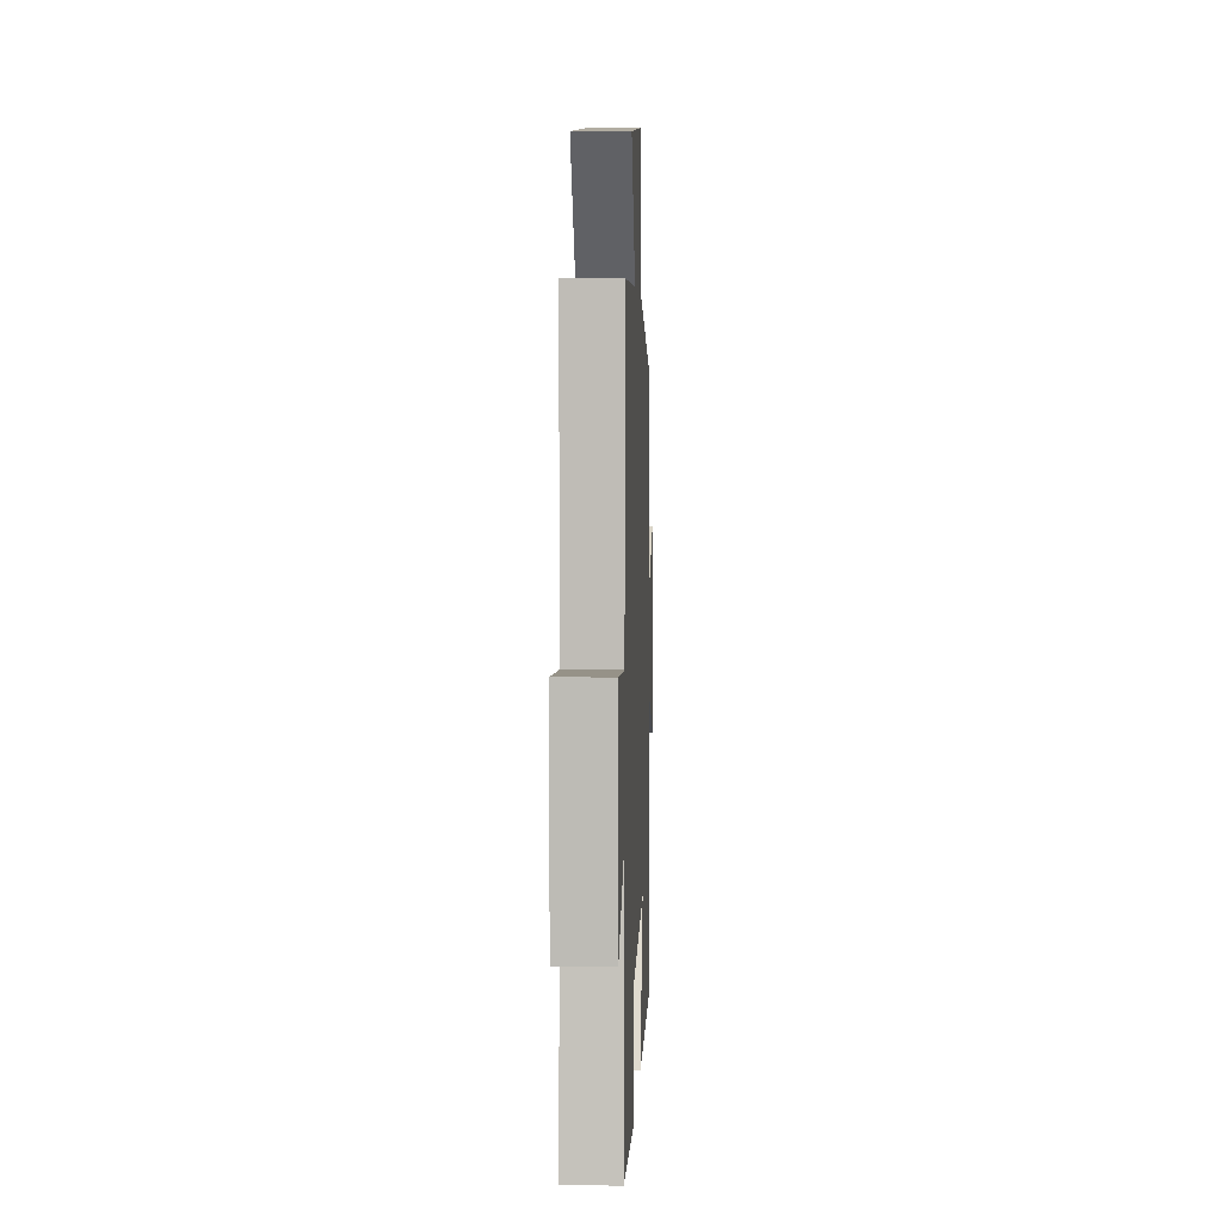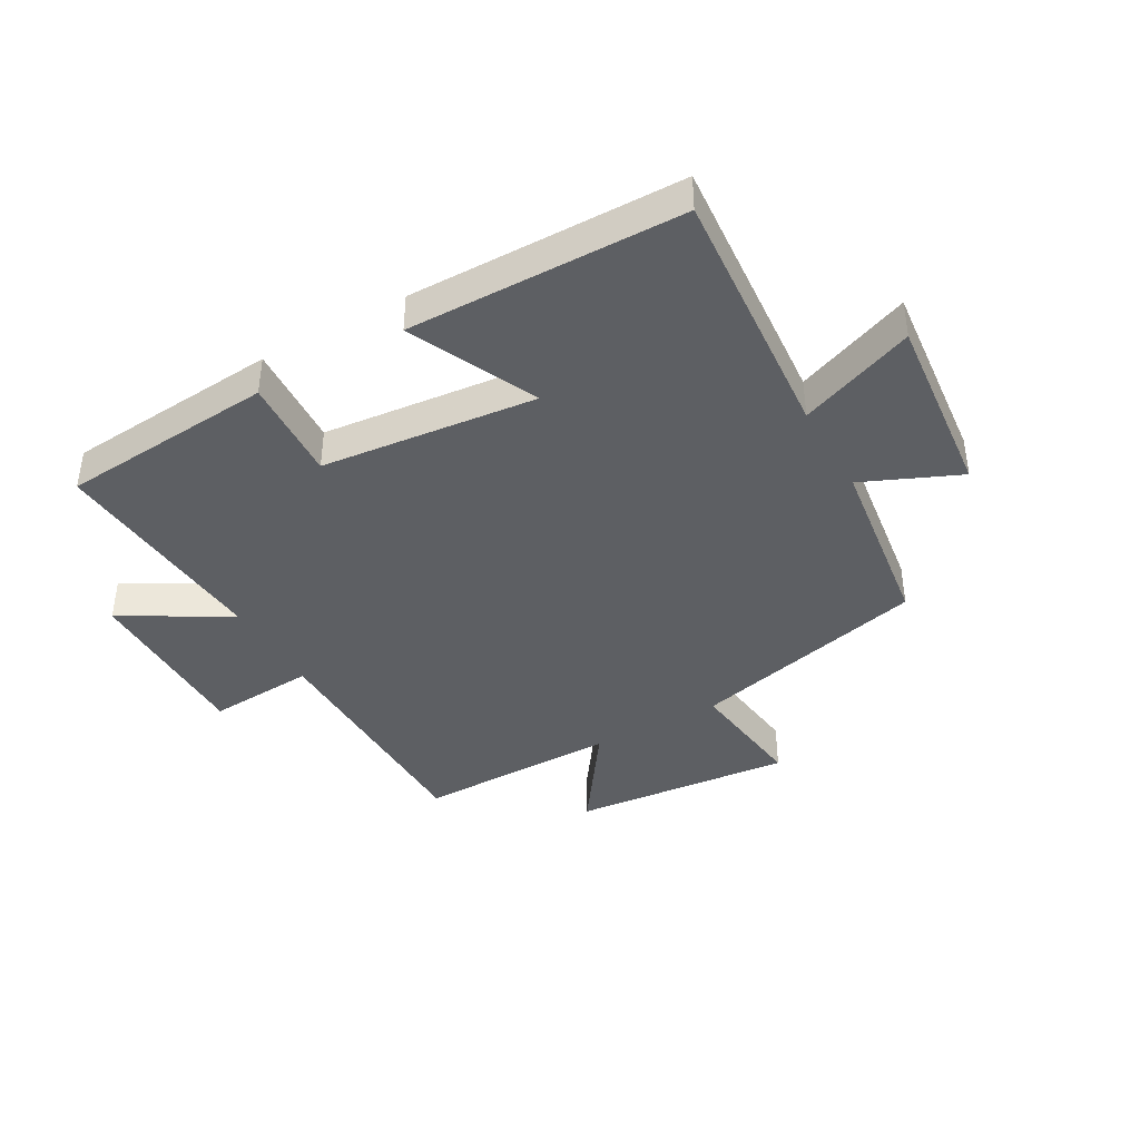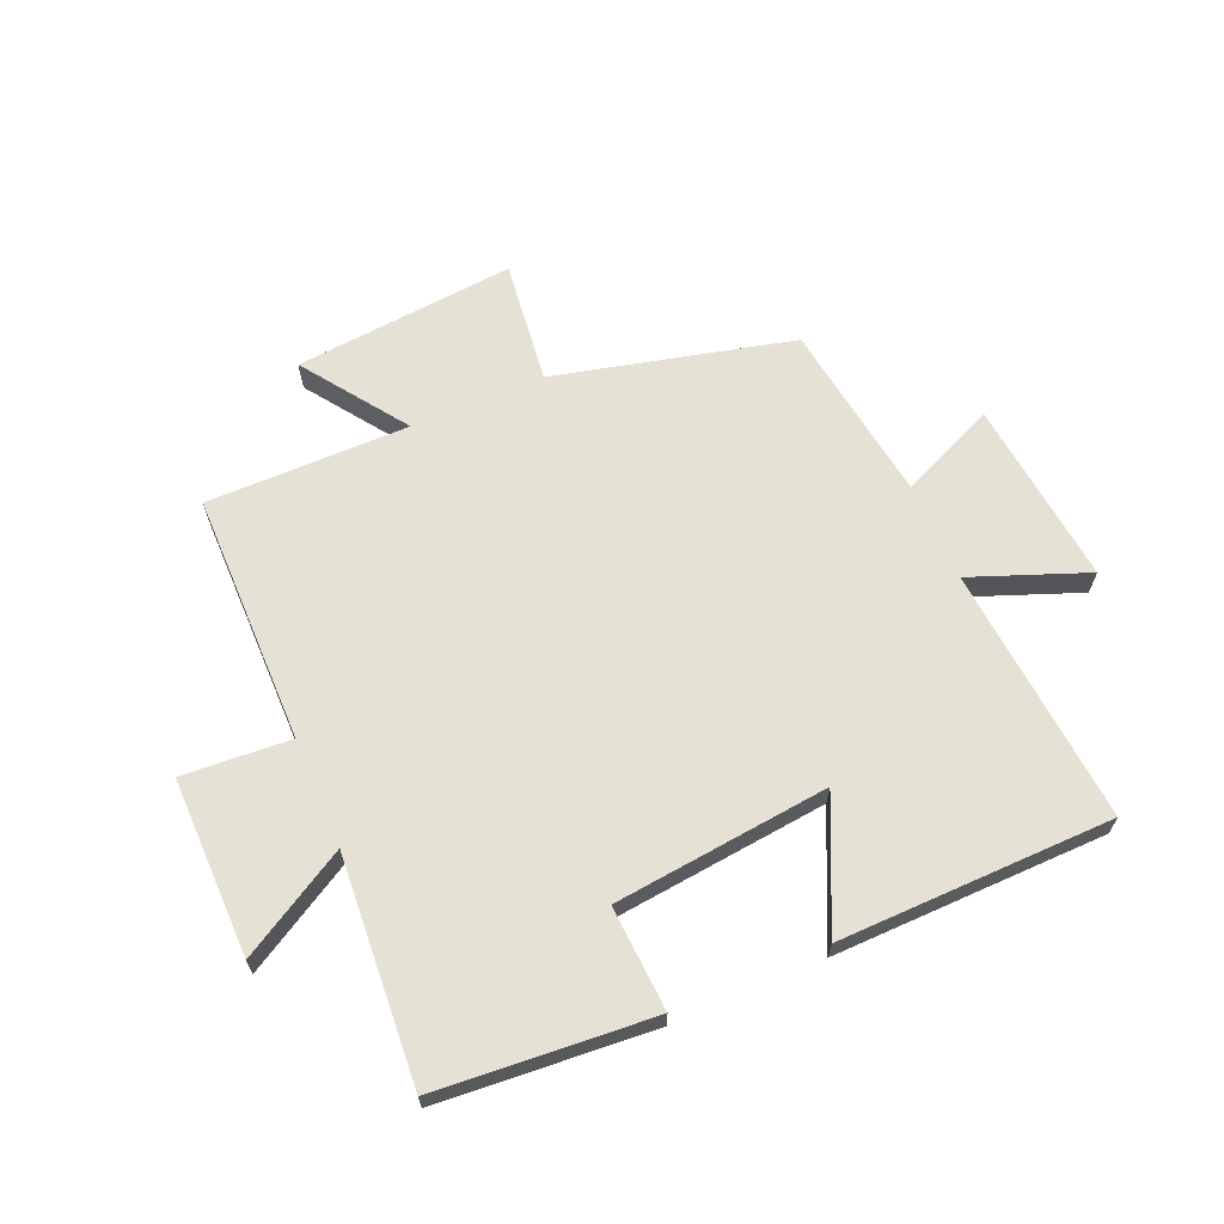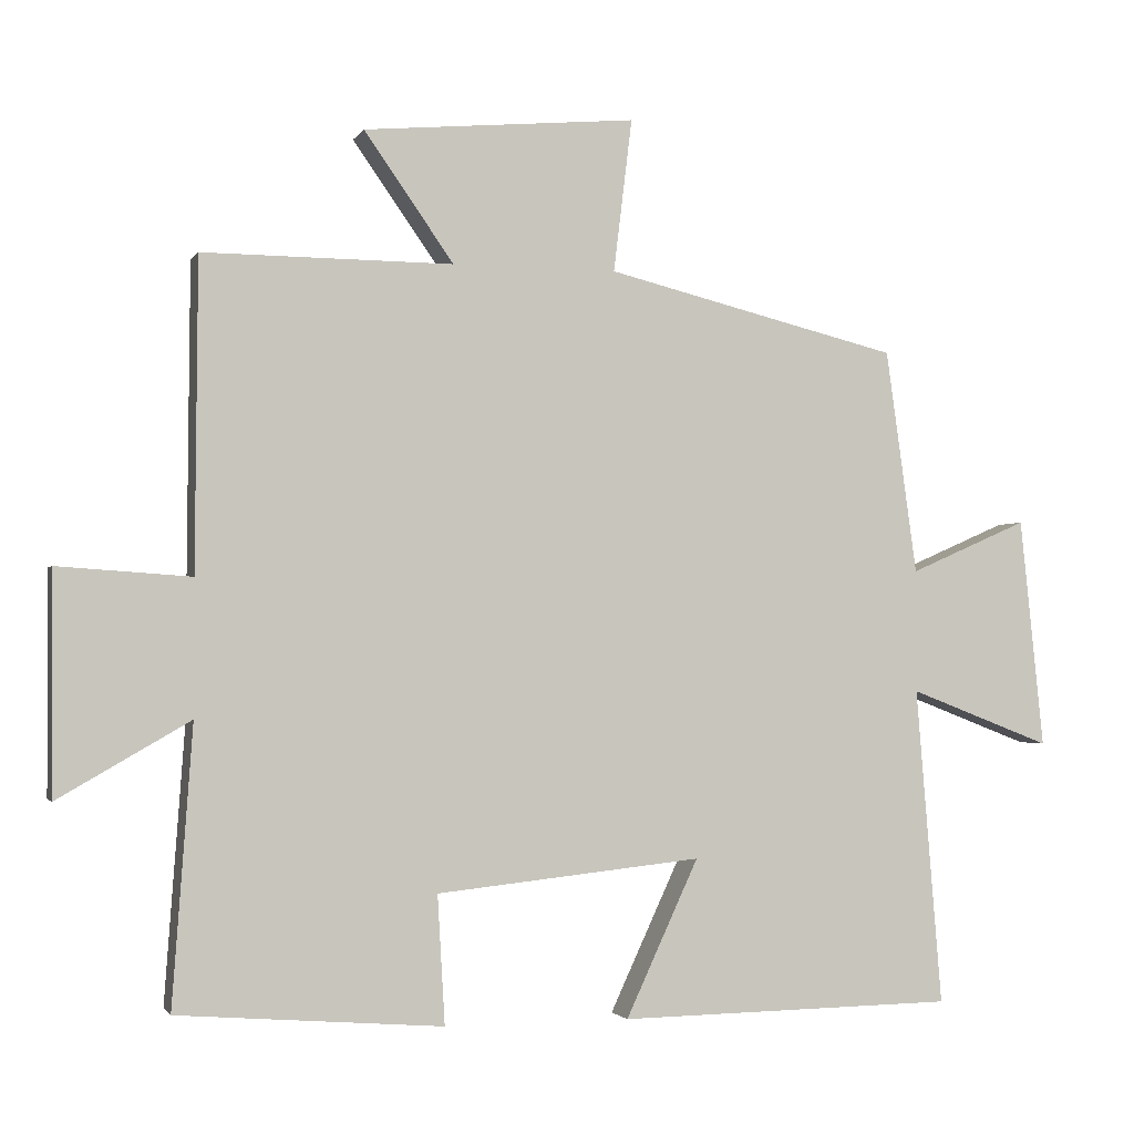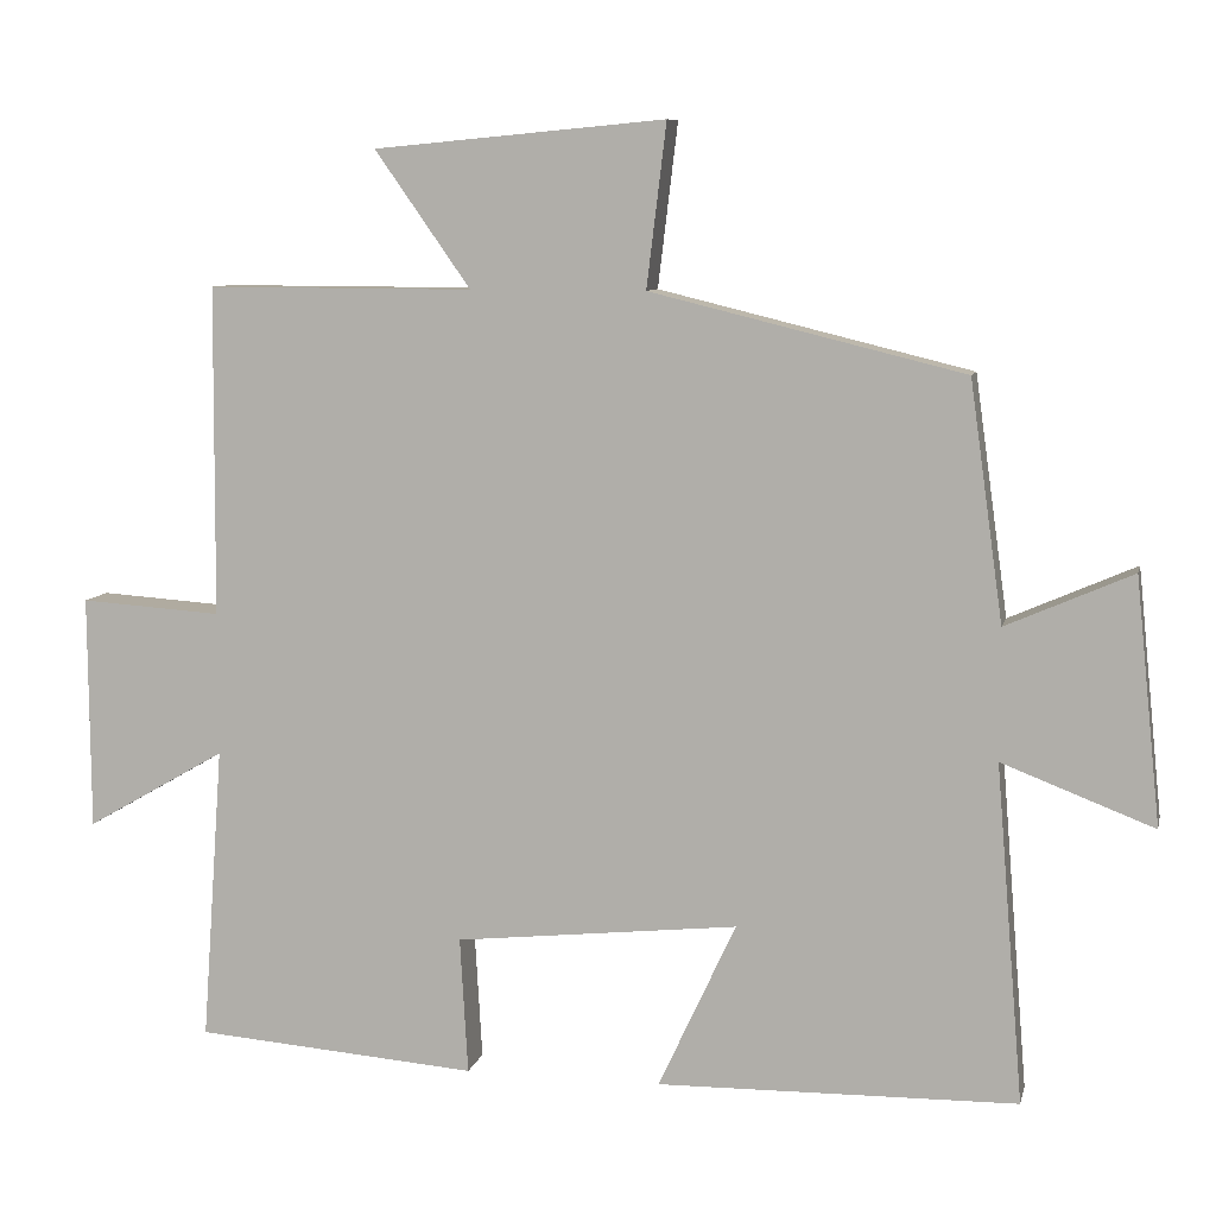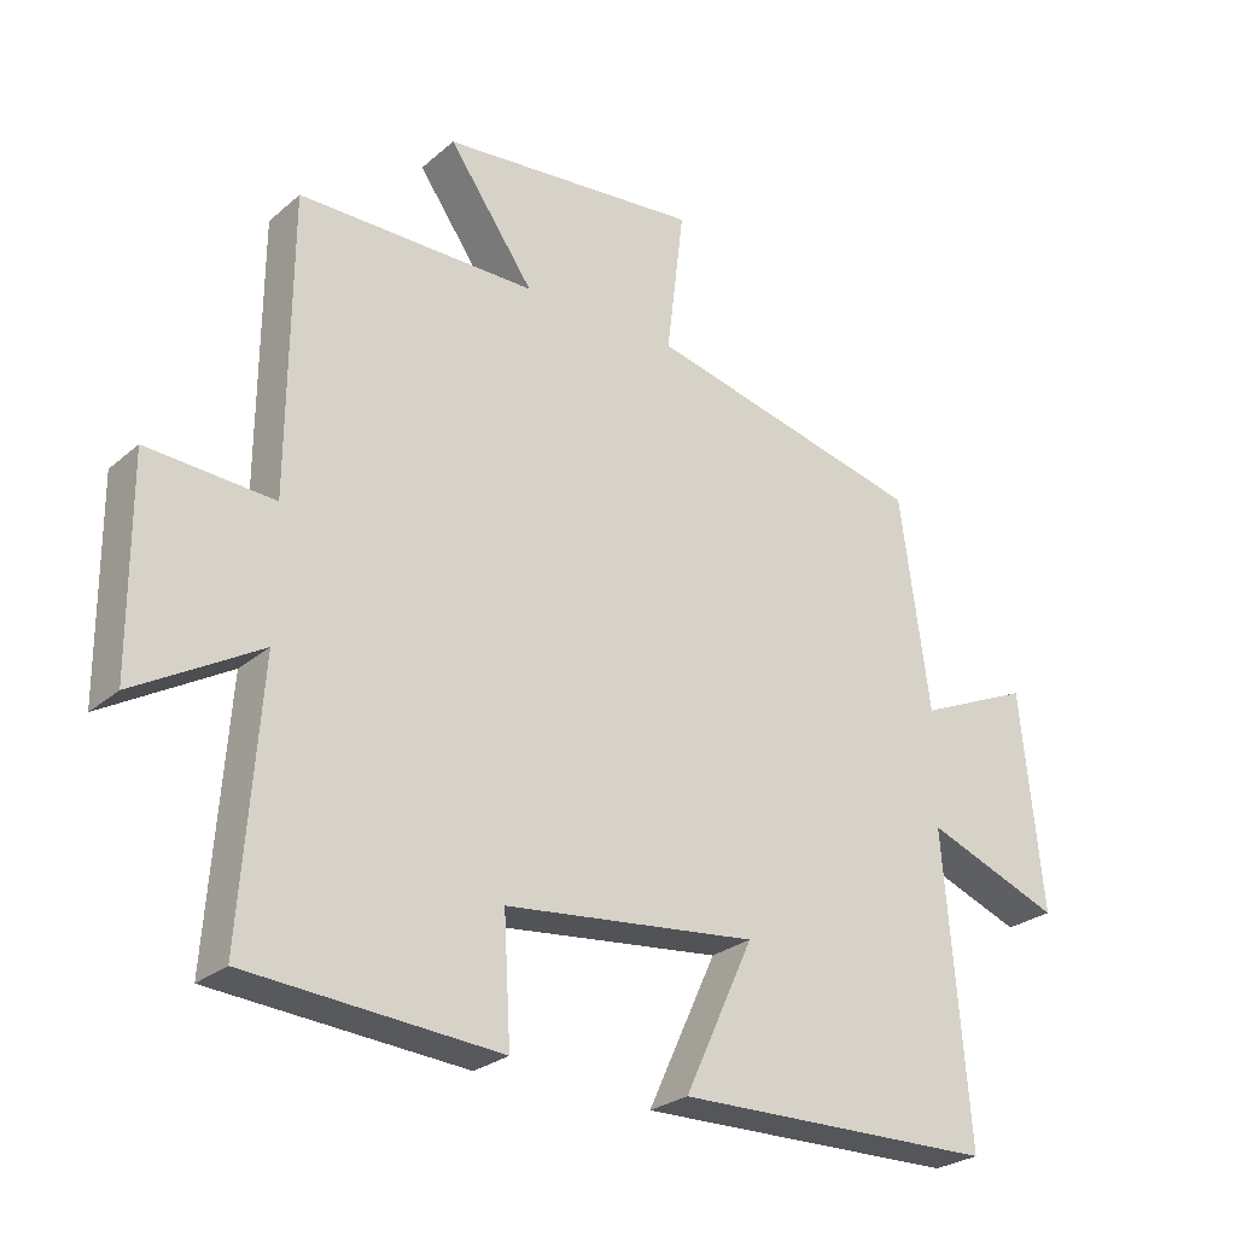
<metadata>
{"format":"obj","ext":"obj","renderer":"f3d","projection":"perspective","resolution":1024,"background":"white","views":[{"elev":5.0,"azim":92.3,"up":"+Z"},{"elev":-40.4,"azim":-150.4,"up":"+Y"},{"elev":65.1,"azim":156.7,"up":"+Y"},{"elev":-2.1,"azim":163.6,"up":"+Z"},{"elev":8.4,"azim":-167.4,"up":"+Z"},{"elev":-26.3,"azim":142.7,"up":"+Z"}]}
</metadata>
<code>
v 0.527 0.07 -0.472
v 0.17 0.07 -0.5
v 0.18 0.07 -0.327
v -0.178 0.07 -0.289
v -0.08 0.07 -0.5
v -0.535 0.07 -0.493
v -0.5 0.07 -0.065
v -0.692 0.07 -0.139
v -0.66 0.07 0.171
v -0.5 0.07 0.101
v -0.458 0.07 0.403
v -0.062 0.07 0.5
v -0.087 0.07 0.706
v 0.281 0.07 0.672
v 0.16 0.07 0.5
v 0.497 0.07 0.501
v 0.5 0.07 0.084
v 0.679 0.07 0.096
v 0.677 0.07 -0.2
v 0.5 0.07 -0.098
v 0.527 0 -0.472
v 0.17 0 -0.5
v 0.18 0 -0.327
v -0.178 0 -0.289
v -0.08 0 -0.5
v -0.535 0 -0.493
v -0.5 0 -0.065
v -0.692 0 -0.139
v -0.66 0 0.171
v -0.5 0 0.101
v -0.458 0 0.403
v -0.062 0 0.5
v -0.087 0 0.706
v 0.281 0 0.672
v 0.16 0 0.5
v 0.497 0 0.501
v 0.5 0 0.084
v 0.679 0 0.096
v 0.677 0 -0.2
v 0.5 0 -0.098
f 17 18 19 20
f 15 16 17 20
f 15 20 1
f 12 13 14 15
f 12 15 1
f 11 12 1
f 10 11 1
f 7 8 9 10
f 4 5 6 7
f 3 4 7 10
f 1 2 3
f 1 3 10
f 40 39 38 37
f 40 37 36 35
f 21 40 35
f 35 34 33 32
f 21 35 32
f 21 32 31
f 21 31 30
f 30 29 28 27
f 27 26 25 24
f 30 27 24 23
f 23 22 21
f 30 23 21
f 1 21 22 2
f 2 22 23 3
f 3 23 24 4
f 4 24 25 5
f 5 25 26 6
f 6 26 27 7
f 7 27 28 8
f 8 28 29 9
f 9 29 30 10
f 10 30 31 11
f 11 31 32 12
f 12 32 33 13
f 13 33 34 14
f 14 34 35 15
f 15 35 36 16
f 16 36 37 17
f 17 37 38 18
f 18 38 39 19
f 19 39 40 20
f 20 40 21 1

</code>
